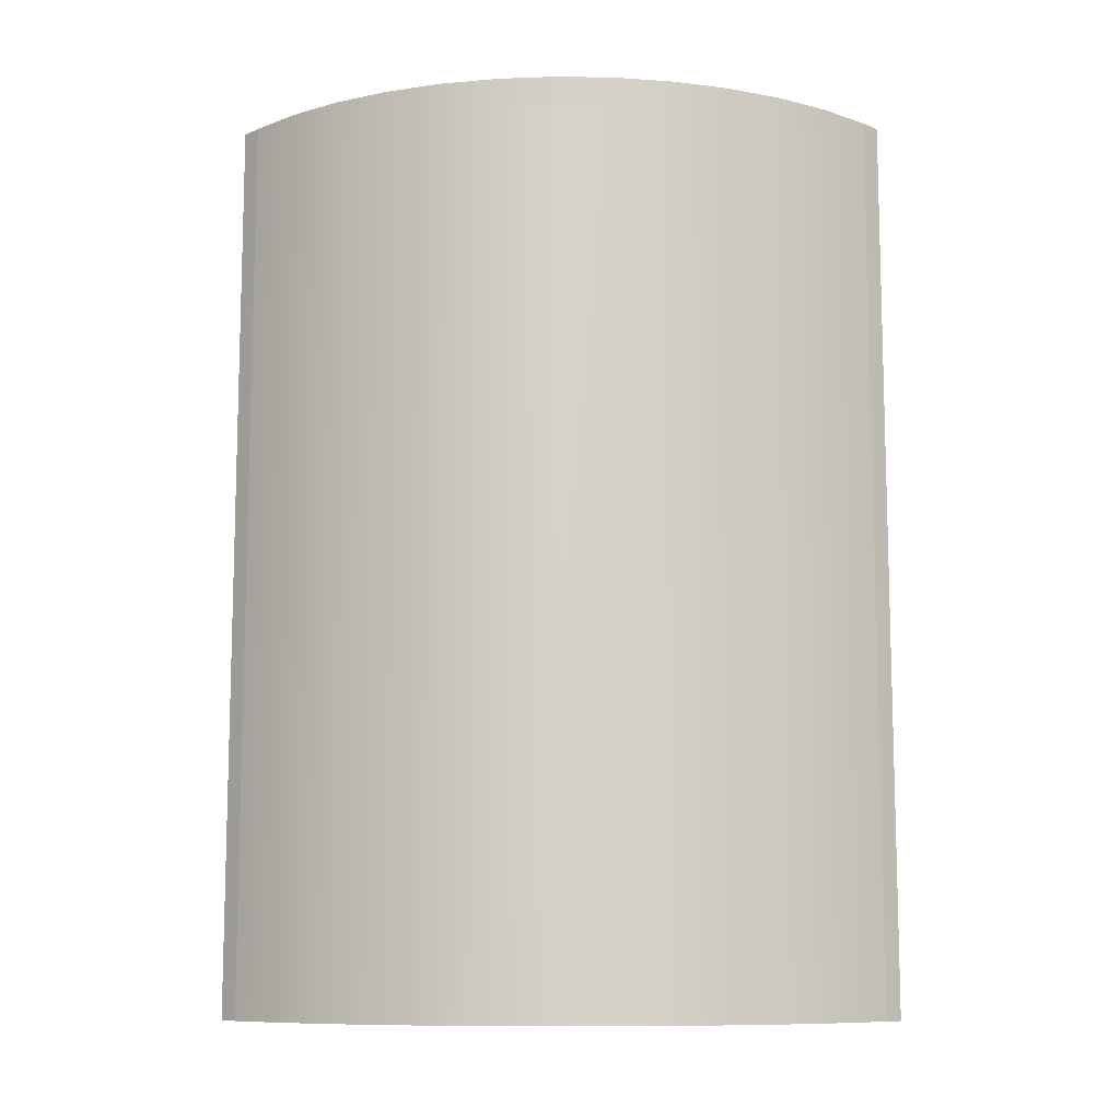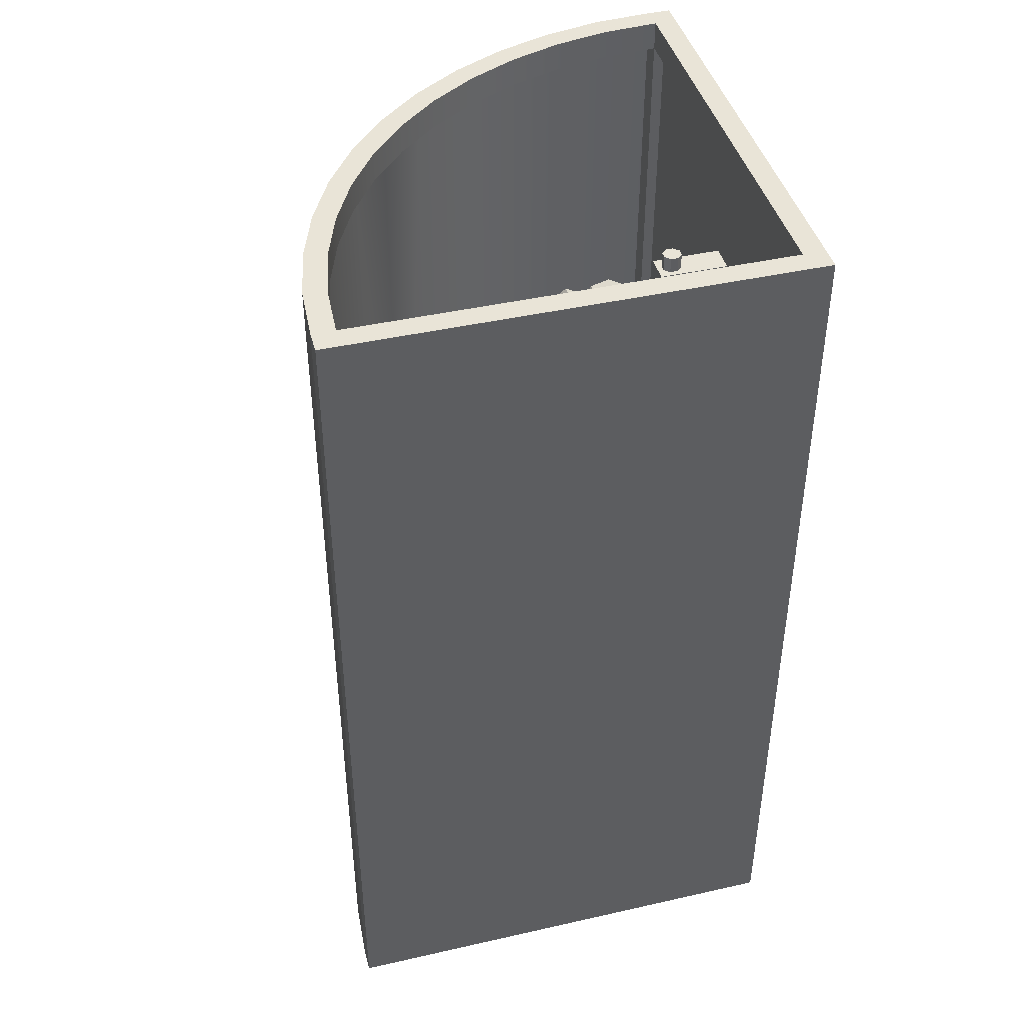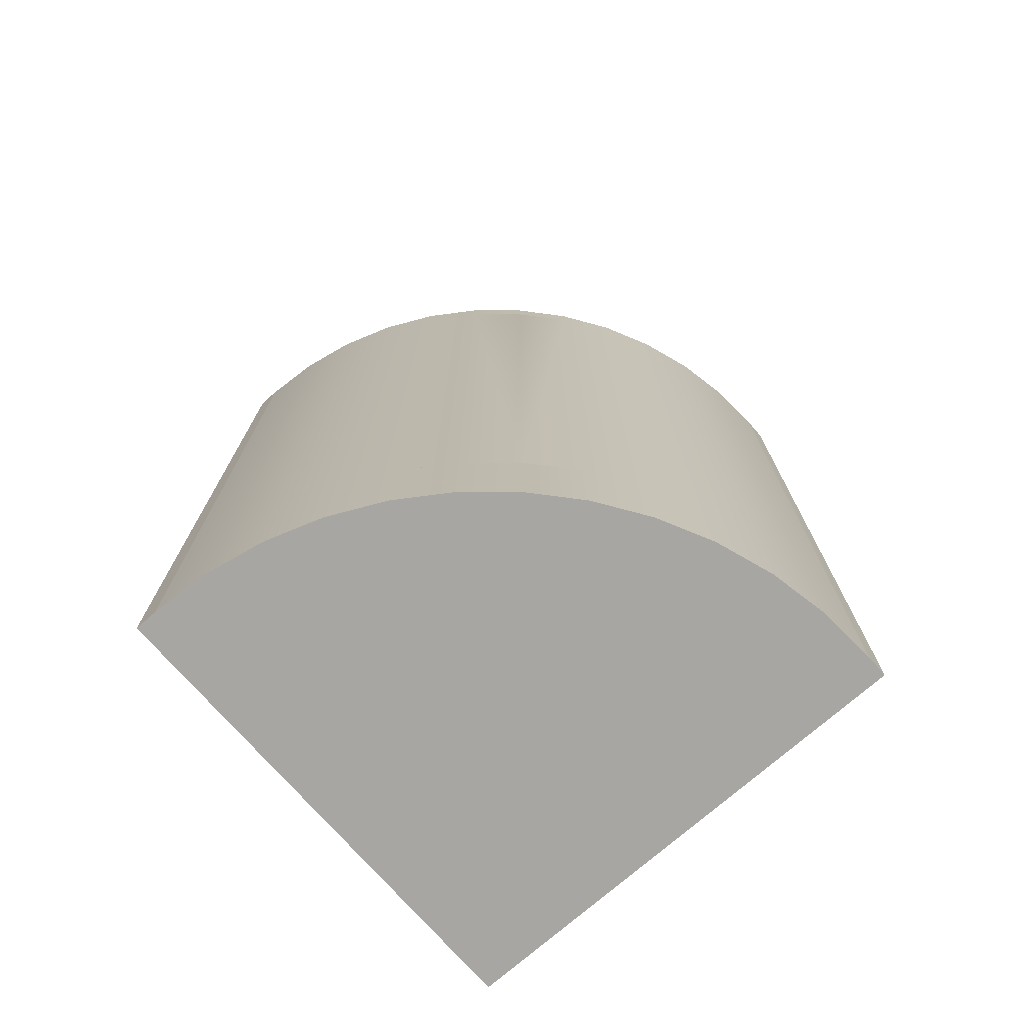
<metadata>
{"format":"obj","ext":"obj","renderer":"f3d","projection":"perspective","resolution":1024,"background":"white","views":[{"elev":-10.1,"azim":136.4,"up":"+Y"},{"elev":43.2,"azim":-105.0,"up":"+Y"},{"elev":-74.3,"azim":131.2,"up":"+Y"}]}
</metadata>
<code>
o showerRound
v -0.5352 0 0
v -0.5618 0 0
v -0.5618 1.094 0
v -0.5352 0.1229 0
v -0.5352 1.059 0
v -0.5352 1.094 0
v -0.1568 -0 0.1568
v -0.2094 -0 0.1106
v -0.1106 0.1229 0.2094
v -0.1106 -0 0.2094
v -0.2676 -0 0.0717
v -0.2676 0.1229 0.0717
v -0.3304 -0 0.04074
v -0.3967 0.1229 0.01824
v -0.3967 -0 0.01824
v -0.4653 0.1229 0.004579
v -0.4653 -0 0.004579
v -0.0717 0.1229 0.2676
v -0.0717 -0 0.2676
v -0.04074 -0 0.3304
v -0.01824 0.1229 0.3967
v -0.01824 -0 0.3967
v -0.004579 -0 0.4653
v 0 -0 0.5352
v 0 1.094 0.5352
v 0 1.094 0.5618
v 0 -0 0.5618
v -0.5618 -0 0.5618
v -0.5618 1.094 0.5618
v -0.02661 1.094 0.5352
v -0.02661 1.059 0.5352
v -0.5352 1.059 0.5352
v -0.5352 1.094 0.5352
v -0.5485 1.059 0.5352
v -0.5352 0.1229 0.5352
v -0.5485 0.1229 0.5352
v -0.5352 0.1229 0.02661
v -0.5352 1.059 0.02661
v -0.5352 1.059 0.5485
v -0.5352 0.1229 0.5485
v -0.02661 0.1229 0.5352
v -0.02661 0.1229 0.5485
v -0.02661 1.059 0.5485
v -0.03096 1.094 0.4688
v -0.01824 1.094 0.3967
v -0.04074 1.094 0.3304
v -0.04394 1.094 0.4036
v -0.0717 1.094 0.2676
v -0.06532 1.094 0.3406
v -0.09474 1.094 0.2809
v -0.1106 1.094 0.2094
v -0.1317 1.094 0.2256
v -0.1568 1.094 0.1568
v -0.1756 1.094 0.1756
v -0.2094 1.094 0.1106
v -0.2256 1.094 0.1317
v -0.2676 1.094 0.0717
v -0.2809 1.094 0.09474
v -0.3304 1.094 0.04074
v -0.3406 1.094 0.06532
v -0.3967 1.094 0.01824
v -0.4036 1.094 0.04394
v -0.4653 1.094 0.004579
v -0.4688 1.094 0.03096
v -0.5352 1.094 0.02661
v -0.004579 1.094 0.4653
v -0.004579 1.059 0.4653
v -0.03096 1.059 0.4688
v -0.04394 1.059 0.4036
v -0.0717 1.059 0.2676
v -0.06532 1.059 0.3406
v -0.09474 1.059 0.2809
v -0.1317 1.059 0.2256
v -0.1756 1.059 0.1756
v -0.2256 1.059 0.1317
v -0.2676 1.059 0.0717
v -0.2809 1.059 0.09474
v -0.3304 1.059 0.04074
v -0.3406 1.059 0.06532
v -0.3967 1.059 0.01824
v -0.4036 1.059 0.04394
v -0.4653 1.059 0.004579
v -0.4688 1.059 0.03096
v -0.4928 0.079 0.07263
v -0.5086 0.1229 0.05681
v -0.5086 0.1229 0.5086
v -0.4928 0.079 0.4928
v -0.09001 0.1229 0.3508
v -0.1035 0.079 0.346
v -0.08465 0.079 0.4015
v -0.06975 0.1229 0.4105
v -0.482 0.1229 0.05681
v -0.468 0.079 0.07263
v -0.459 0.079 0.07322
v -0.4723 0.1229 0.05745
v -0.1179 0.1229 0.2943
v -0.1529 0.1229 0.2418
v -0.162 0.079 0.2447
v -0.1294 0.079 0.2934
v -0.05681 0.1229 0.482
v -0.07262 0.079 0.468
v -0.07262 0.079 0.4928
v -0.05681 0.1229 0.5086
v -0.07322 0.079 0.459
v -0.05745 0.1229 0.4723
v -0.1945 0.1229 0.1945
v -0.2006 0.079 0.2006
v -0.2447 0.079 0.162
v -0.2418 0.1229 0.1529
v -0.2934 0.079 0.1294
v -0.2943 0.1229 0.1179
v -0.4015 0.079 0.08465
v -0.346 0.079 0.1035
v -0.3508 0.1229 0.09001
v -0.4105 0.1229 0.06975
v -0.3559 0.079 0.3931
v -0.3638 0.079 0.3638
v -0.3931 0.079 0.3559
v -0.4146 0.079 0.3774
v -0.3774 0.079 0.4146
v -0.3666 0.079 0.4039
v -0.4068 0.079 0.4068
v -0.5485 1.059 0.02661
v -0.5485 0.1229 0.02661
v -0.01824 1.059 0.3967
v -0.004579 0.1229 0.4653
v -0.04074 0.1229 0.3304
v -0.04074 1.059 0.3304
v -0.1568 0.1229 0.1568
v -0.1568 1.059 0.1568
v -0.1106 1.059 0.2094
v 0 1.059 0.5352
v 0 0.1229 0.5352
v -0.3304 0.1229 0.04074
v -0.2094 0.1229 0.1106
v -0.2094 1.059 0.1106
v -0.3457 0.437 0.5241
v -0.3457 0.437 0.4914
v -0.2151 0.437 0.4914
v -0.2151 0.437 0.5241
v -0.2151 0.4425 0.4969
v -0.2151 0.4751 0.4914
v -0.2151 0.4697 0.4969
v -0.2151 0.4697 0.5187
v -0.2151 0.4425 0.5187
v -0.2151 0.4751 0.5241
v -0.2968 0.4452 0.5485
v -0.2968 0.4452 0.5241
v -0.2968 0.467 0.5241
v -0.2968 0.467 0.5485
v -0.3457 0.4751 0.4914
v -0.2478 0.467 0.5485
v -0.2478 0.467 0.5241
v -0.2641 0.467 0.5241
v -0.2641 0.467 0.5485
v -0.3131 0.467 0.5241
v -0.3131 0.467 0.5485
v -0.2097 0.4697 0.5187
v -0.2097 0.4697 0.4969
v -0.2641 0.4452 0.5241
v -0.2478 0.4452 0.5241
v -0.3131 0.4452 0.5241
v -0.3457 0.4751 0.5241
v -0.2097 0.4751 0.5241
v -0.2097 0.437 0.5241
v -0.1961 0.437 0.5241
v -0.1961 0.4751 0.5241
v -0.3457 0.4425 0.5187
v -0.3457 0.4697 0.5187
v -0.3457 0.4697 0.4969
v -0.3457 0.4425 0.4969
v -0.3512 0.4425 0.5187
v -0.3512 0.4425 0.4969
v -0.2097 0.4425 0.5187
v -0.2097 0.437 0.4914
v -0.2097 0.4425 0.4969
v -0.2097 0.4751 0.4914
v -0.1961 0.437 0.4914
v -0.1961 0.4751 0.4914
v -0.2641 0.4452 0.5485
v -0.3648 0.437 0.4914
v -0.3648 0.437 0.5241
v -0.3648 0.4751 0.5241
v -0.3648 0.4751 0.4914
v -0.2641 0.5391 0.5485
v -0.2641 0.5391 0.4641
v -0.2641 0.5534 0.4641
v -0.2641 0.5534 0.5485
v -0.2977 0.5391 0.4641
v -0.2977 0.5534 0.4641
v -0.3057 0.8618 0.361
v -0.3057 0.8587 0.3593
v -0.2561 0.8587 0.3593
v -0.2561 0.8618 0.361
v -0.3512 0.437 0.4914
v -0.3512 0.437 0.5241
v -0.2912 0.5156 0.4775
v -0.2912 0.5391 0.4775
v -0.2848 0.5391 0.471
v -0.2848 0.5156 0.471
v -0.277 0.8558 0.471
v -0.277 0.8946 0.471
v -0.2706 0.8946 0.4775
v -0.2706 0.8521 0.4775
v -0.2848 0.9089 0.471
v -0.2912 0.9089 0.4775
v -0.2912 0.9281 0.4775
v -0.2848 0.9281 0.471
v -0.2706 0.5156 0.4775
v -0.277 0.5156 0.471
v -0.277 0.5391 0.471
v -0.2706 0.5391 0.4775
v -0.2912 0.9089 0.4868
v -0.2912 0.9281 0.4868
v -0.2478 0.4452 0.5485
v -0.2649 0.8559 0.4068
v -0.2969 0.8559 0.4068
v -0.2969 0.8497 0.4033
v -0.2649 0.8497 0.4033
v -0.2969 0.8017 0.5008
v -0.2969 0.8294 0.5168
v -0.2969 0.8925 0.4074
v -0.2969 0.8666 0.3741
v -0.2969 0.8867 0.3857
v -0.2977 0.8946 0.4641
v -0.2641 0.8946 0.4641
v -0.2641 0.8946 0.5485
v -0.2706 0.8946 0.4868
v -0.277 0.8946 0.4933
v -0.2977 0.8946 0.5485
v -0.2912 0.8946 0.4775
v -0.2848 0.8946 0.471
v -0.2912 0.8946 0.4868
v -0.2848 0.8946 0.4933
v -0.277 0.9089 0.471
v -0.2977 0.9089 0.4641
v -0.2977 0.9089 0.5485
v -0.2848 0.9089 0.4933
v -0.277 0.9089 0.4933
v -0.2641 0.9089 0.4641
v -0.2706 0.9089 0.4775
v -0.2641 0.9089 0.5485
v -0.2706 0.9089 0.4868
v -0.3512 0.4751 0.5241
v -0.3512 0.4751 0.4914
v -0.2649 0.8294 0.5168
v -0.2649 0.8017 0.5008
v -0.2649 0.8925 0.4074
v -0.2649 0.8867 0.3857
v -0.2561 0.833 0.4039
v -0.3057 0.833 0.4039
v -0.3057 0.8361 0.4057
v -0.2561 0.8361 0.4057
v -0.3512 0.4697 0.4969
v -0.3512 0.4697 0.5187
v -0.2649 0.8666 0.3741
v -0.2446 0.8645 0.3494
v -0.3172 0.8645 0.3494
v -0.3148 0.8756 0.3586
v -0.247 0.8756 0.3586
v -0.2912 0.8467 0.4868
v -0.2848 0.843 0.4933
v -0.277 0.5534 0.471
v -0.277 0.8188 0.471
v -0.2706 0.8151 0.4775
v -0.2706 0.5534 0.4775
v -0.2706 0.8097 0.4868
v -0.277 0.806 0.4933
v -0.2848 0.8188 0.471
v -0.2912 0.8151 0.4775
v -0.2912 0.8097 0.4868
v -0.2848 0.806 0.4933
v -0.2706 0.9281 0.4775
v -0.2706 0.9281 0.4868
v -0.3148 0.8408 0.4188
v -0.3172 0.8273 0.4138
v -0.2446 0.8273 0.4138
v -0.247 0.8408 0.4188
v -0.3131 0.4452 0.5485
v -0.2848 0.5534 0.471
v -0.2912 0.5534 0.4775
v -0.2977 0.5534 0.5485
v -0.2912 0.5534 0.4868
v -0.2848 0.5534 0.4933
v -0.277 0.5534 0.4933
v -0.2706 0.5534 0.4868
v -0.277 0.843 0.4933
v -0.2706 0.8467 0.4868
v -0.2912 0.5391 0.4868
v -0.2912 0.5156 0.4868
v -0.2848 0.5156 0.4933
v -0.2848 0.5391 0.4933
v -0.2706 0.5156 0.4868
v -0.2706 0.5391 0.4868
v -0.277 0.9281 0.471
v -0.277 0.5391 0.4933
v -0.2977 0.5391 0.5485
v -0.277 0.9281 0.4933
v -0.277 0.5156 0.4933
v -0.2912 0.8521 0.4775
v -0.2848 0.8558 0.471
v -0.2848 0.9281 0.4933
f 1 2 3
f 3 4 1
f 3 5 4
f 3 6 5
f 129 7 8
f 8 135 129
f 7 129 9
f 9 10 7
f 135 8 11
f 11 12 135
f 134 12 11
f 11 13 134
f 14 134 13
f 13 15 14
f 16 14 15
f 15 17 16
f 16 17 1
f 1 4 16
f 10 9 18
f 18 19 10
f 19 18 127
f 127 20 19
f 20 127 21
f 21 22 20
f 22 21 126
f 126 23 22
f 23 126 133
f 133 24 23
f 132 25 26
f 26 133 132
f 26 24 133
f 26 27 24
f 3 2 28
f 28 29 3
f 30 31 32
f 32 33 30
f 34 32 35
f 35 36 34
f 37 4 5
f 5 38 37
f 35 32 39
f 39 40 35
f 31 41 42
f 42 43 31
f 44 30 45
f 45 46 44
f 46 47 44
f 46 48 47
f 48 49 47
f 48 50 49
f 48 51 50
f 51 52 50
f 51 53 52
f 53 54 52
f 53 55 54
f 55 56 54
f 55 57 56
f 57 58 56
f 57 59 58
f 59 60 58
f 59 61 60
f 61 62 60
f 61 63 62
f 63 64 62
f 63 6 64
f 6 65 64
f 6 3 65
f 65 3 29
f 33 65 29
f 30 33 29
f 30 29 26
f 66 30 26
f 26 25 66
f 66 45 30
f 29 28 27
f 27 26 29
f 42 40 39
f 39 43 42
f 24 27 28
f 28 23 24
f 28 22 23
f 28 20 22
f 28 19 20
f 28 10 19
f 28 7 10
f 28 8 7
f 28 11 8
f 28 13 11
f 28 15 13
f 28 17 15
f 28 1 17
f 28 2 1
f 67 132 31
f 31 125 67
f 31 68 125
f 68 128 125
f 68 69 128
f 69 70 128
f 69 71 70
f 71 72 70
f 72 131 70
f 72 73 131
f 73 130 131
f 73 74 130
f 74 136 130
f 74 75 136
f 75 76 136
f 75 77 76
f 77 78 76
f 77 79 78
f 79 80 78
f 79 81 80
f 81 82 80
f 81 83 82
f 83 5 82
f 83 38 5
f 84 85 86
f 86 87 84
f 88 89 90
f 90 91 88
f 92 93 94
f 94 95 92
f 131 51 48
f 48 70 131
f 47 49 71
f 71 69 47
f 125 45 66
f 66 67 125
f 136 76 57
f 57 55 136
f 80 82 63
f 63 61 80
f 82 5 6
f 6 63 82
f 130 136 55
f 55 53 130
f 81 79 60
f 60 62 81
f 78 80 61
f 61 59 78
f 75 74 54
f 54 56 75
f 54 74 73
f 73 52 54
f 128 46 45
f 45 125 128
f 76 78 59
f 59 57 76
f 130 53 51
f 51 131 130
f 38 83 64
f 64 65 38
f 67 66 25
f 25 132 67
f 52 73 72
f 72 50 52
f 77 75 56
f 56 58 77
f 70 48 46
f 46 128 70
f 83 81 62
f 62 64 83
f 44 68 31
f 31 30 44
f 44 47 69
f 69 68 44
f 79 77 58
f 58 60 79
f 49 50 72
f 72 71 49
f 96 97 98
f 98 99 96
f 100 101 102
f 102 103 100
f 132 133 41
f 41 31 132
f 38 65 33
f 33 32 38
f 91 90 104
f 104 105 91
f 97 106 107
f 107 98 97
f 108 107 106
f 106 109 108
f 110 108 109
f 109 111 110
f 112 113 114
f 114 115 112
f 96 99 89
f 89 88 96
f 105 104 101
f 101 100 105
f 113 110 111
f 111 114 113
f 102 87 86
f 86 103 102
f 84 93 92
f 92 85 84
f 94 112 115
f 115 95 94
f 116 113 112
f 112 117 116
f 112 118 117
f 112 119 118
f 112 94 119
f 102 101 104
f 104 87 102
f 104 90 87
f 90 89 87
f 89 99 87
f 99 120 87
f 99 98 120
f 98 116 120
f 98 107 116
f 107 108 116
f 108 110 116
f 110 113 116
f 116 121 120
f 120 122 87
f 122 119 87
f 119 94 87
f 94 93 87
f 93 84 87
f 31 43 39
f 39 32 31
f 38 32 34
f 34 123 38
f 41 133 126
f 126 21 41
f 21 127 41
f 105 100 127
f 127 100 103
f 127 18 105
f 18 91 105
f 18 88 91
f 18 9 88
f 9 96 88
f 9 129 96
f 129 97 96
f 129 106 97
f 129 135 106
f 135 109 106
f 135 12 109
f 12 111 109
f 12 134 111
f 134 114 111
f 134 14 114
f 14 115 114
f 14 16 115
f 16 95 115
f 16 4 95
f 4 92 95
f 4 85 92
f 4 86 85
f 40 42 41
f 41 103 40
f 41 127 103
f 103 86 40
f 86 4 40
f 4 37 40
f 37 35 40
f 37 124 35
f 124 36 35
f 124 37 38
f 38 123 124
f 36 124 123
f 123 34 36
f 121 116 117
f 117 118 121
f 118 120 121
f 118 122 120
f 118 119 122
f 21 67 125
f 67 21 126
f 127 125 128
f 125 127 21
f 129 131 130
f 131 129 9
f 9 70 131
f 70 9 18
f 126 132 67
f 132 126 133
f 18 128 70
f 128 18 127
f 14 82 16
f 82 14 80
f 12 78 134
f 78 12 76
f 16 5 4
f 5 16 82
f 134 80 14
f 80 134 78
f 129 136 135
f 136 129 130
f 135 76 12
f 76 135 136
f 137 138 139
f 139 140 137
f 141 140 139
f 139 142 141
f 142 143 141
f 142 144 143
f 140 141 145
f 145 146 140
f 145 144 146
f 144 142 146
f 147 148 149
f 149 150 147
f 138 151 142
f 142 139 138
f 152 153 154
f 154 155 152
f 150 149 156
f 156 157 150
f 158 159 143
f 143 144 158
f 154 160 161
f 161 153 154
f 140 161 160
f 140 153 161
f 140 160 148
f 140 148 162
f 156 162 148
f 148 149 156
f 160 149 148
f 149 160 154
f 137 140 162
f 162 163 137
f 163 162 156
f 156 146 163
f 156 149 146
f 149 154 146
f 154 153 146
f 153 140 146
f 164 165 166
f 166 167 164
f 168 138 137
f 137 163 168
f 163 169 168
f 163 170 169
f 138 168 171
f 171 151 138
f 171 170 151
f 170 163 151
f 172 173 171
f 171 168 172
f 174 175 165
f 165 164 174
f 164 158 174
f 164 159 158
f 175 174 176
f 176 177 175
f 176 159 177
f 159 164 177
f 166 178 179
f 179 167 166
f 179 177 164
f 164 167 179
f 144 145 174
f 174 158 144
f 160 180 155
f 155 154 160
f 141 143 159
f 159 176 141
f 175 177 179
f 179 178 175
f 141 176 174
f 174 145 141
f 165 175 178
f 178 166 165
f 181 182 183
f 183 184 181
f 185 186 187
f 187 188 185
f 189 190 187
f 187 186 189
f 191 192 193
f 193 194 191
f 181 195 196
f 196 182 181
f 197 198 199
f 199 200 197
f 201 202 203
f 203 204 201
f 205 206 207
f 207 208 205
f 209 210 211
f 211 212 209
f 206 213 214
f 214 207 206
f 215 161 153
f 153 152 215
f 216 217 218
f 218 219 216
f 217 220 221
f 221 222 217
f 222 223 217
f 222 224 223
f 218 217 223
f 202 225 226
f 226 203 202
f 226 227 203
f 227 228 203
f 227 229 228
f 227 230 229
f 231 230 225
f 225 232 231
f 225 202 232
f 231 233 230
f 233 234 230
f 234 229 230
f 205 235 236
f 236 206 205
f 236 237 206
f 237 213 206
f 237 238 213
f 237 239 238
f 240 236 235
f 240 235 241
f 241 242 240
f 239 237 242
f 241 243 242
f 243 239 242
f 244 245 184
f 184 183 244
f 246 221 220
f 220 247 246
f 248 249 224
f 224 222 248
f 250 251 252
f 252 253 250
f 173 196 195
f 195 245 173
f 245 254 173
f 245 255 254
f 196 173 172
f 172 244 196
f 172 255 244
f 255 245 244
f 223 224 249
f 249 256 223
f 257 258 259
f 259 260 257
f 233 261 262
f 262 234 233
f 263 264 265
f 265 266 263
f 252 251 192
f 192 191 252
f 265 217 216
f 216 247 265
f 265 264 217
f 247 267 265
f 247 268 267
f 217 264 269
f 217 269 270
f 270 220 217
f 268 247 220
f 270 271 220
f 271 272 220
f 272 268 220
f 243 241 273
f 273 274 243
f 200 199 211
f 211 210 200
f 275 276 277
f 277 278 275
f 162 148 147
f 147 279 162
f 280 263 190
f 190 281 280
f 190 282 281
f 282 283 281
f 282 284 283
f 282 285 284
f 187 190 263
f 187 263 266
f 266 188 187
f 285 282 188
f 266 286 188
f 286 285 188
f 229 287 288
f 288 228 229
f 278 277 257
f 257 260 278
f 289 290 291
f 291 292 289
f 142 151 163
f 163 146 142
f 293 209 212
f 212 294 293
f 216 219 256
f 216 256 248
f 216 248 246
f 246 247 216
f 256 249 248
f 162 279 157
f 157 156 162
f 205 208 295
f 295 235 205
f 268 285 286
f 286 267 268
f 225 236 240
f 240 226 225
f 271 283 284
f 284 272 271
f 183 182 196
f 196 244 183
f 193 192 257
f 257 277 193
f 277 250 193
f 258 257 192
f 192 276 258
f 250 277 276
f 192 251 276
f 251 250 276
f 211 189 186
f 186 212 211
f 186 185 212
f 185 294 212
f 185 296 294
f 185 297 296
f 198 297 189
f 189 199 198
f 189 211 199
f 198 289 297
f 289 292 297
f 292 296 297
f 298 239 243
f 243 274 298
f 234 262 287
f 287 229 234
f 252 191 194
f 194 253 252
f 181 184 245
f 245 195 181
f 296 299 293
f 293 294 296
f 173 254 170
f 170 171 173
f 300 231 232
f 232 301 300
f 189 297 282
f 282 190 189
f 255 172 168
f 168 169 255
f 286 266 265
f 265 267 286
f 300 261 233
f 233 231 300
f 225 230 237
f 237 236 225
f 160 161 215
f 215 180 160
f 193 250 253
f 253 194 193
f 258 276 275
f 275 259 258
f 170 254 255
f 255 169 170
f 301 201 222
f 222 300 301
f 222 221 300
f 221 261 300
f 221 262 261
f 221 287 262
f 221 246 287
f 222 201 204
f 204 246 248
f 248 222 204
f 204 288 246
f 288 287 246
f 281 283 271
f 271 270 281
f 197 290 289
f 289 198 197
f 295 208 207
f 207 273 295
f 207 214 273
f 214 274 273
f 214 302 274
f 302 298 274
f 292 291 299
f 299 296 292
f 197 200 210
f 210 209 197
f 209 290 197
f 209 293 290
f 293 291 290
f 293 299 291
f 227 226 240
f 240 242 227
f 280 281 270
f 270 269 280
f 302 238 239
f 239 298 302
f 223 260 259
f 259 275 223
f 275 218 223
f 275 278 218
f 256 278 260
f 260 223 256
f 256 219 278
f 219 218 278
f 228 288 204
f 204 203 228
f 235 295 273
f 273 241 235
f 272 284 285
f 285 268 272
f 214 213 238
f 238 302 214
f 263 280 269
f 269 264 263
f 301 232 202
f 202 201 301

</code>
